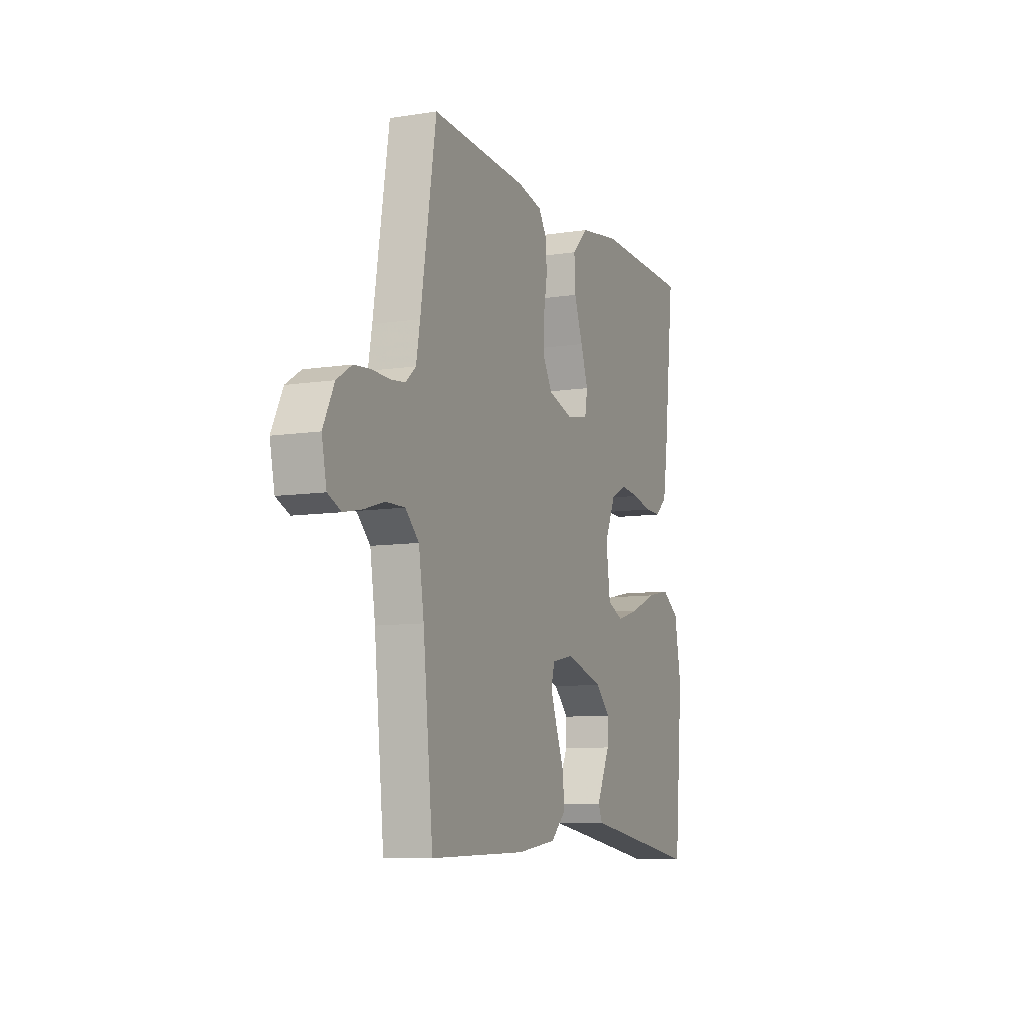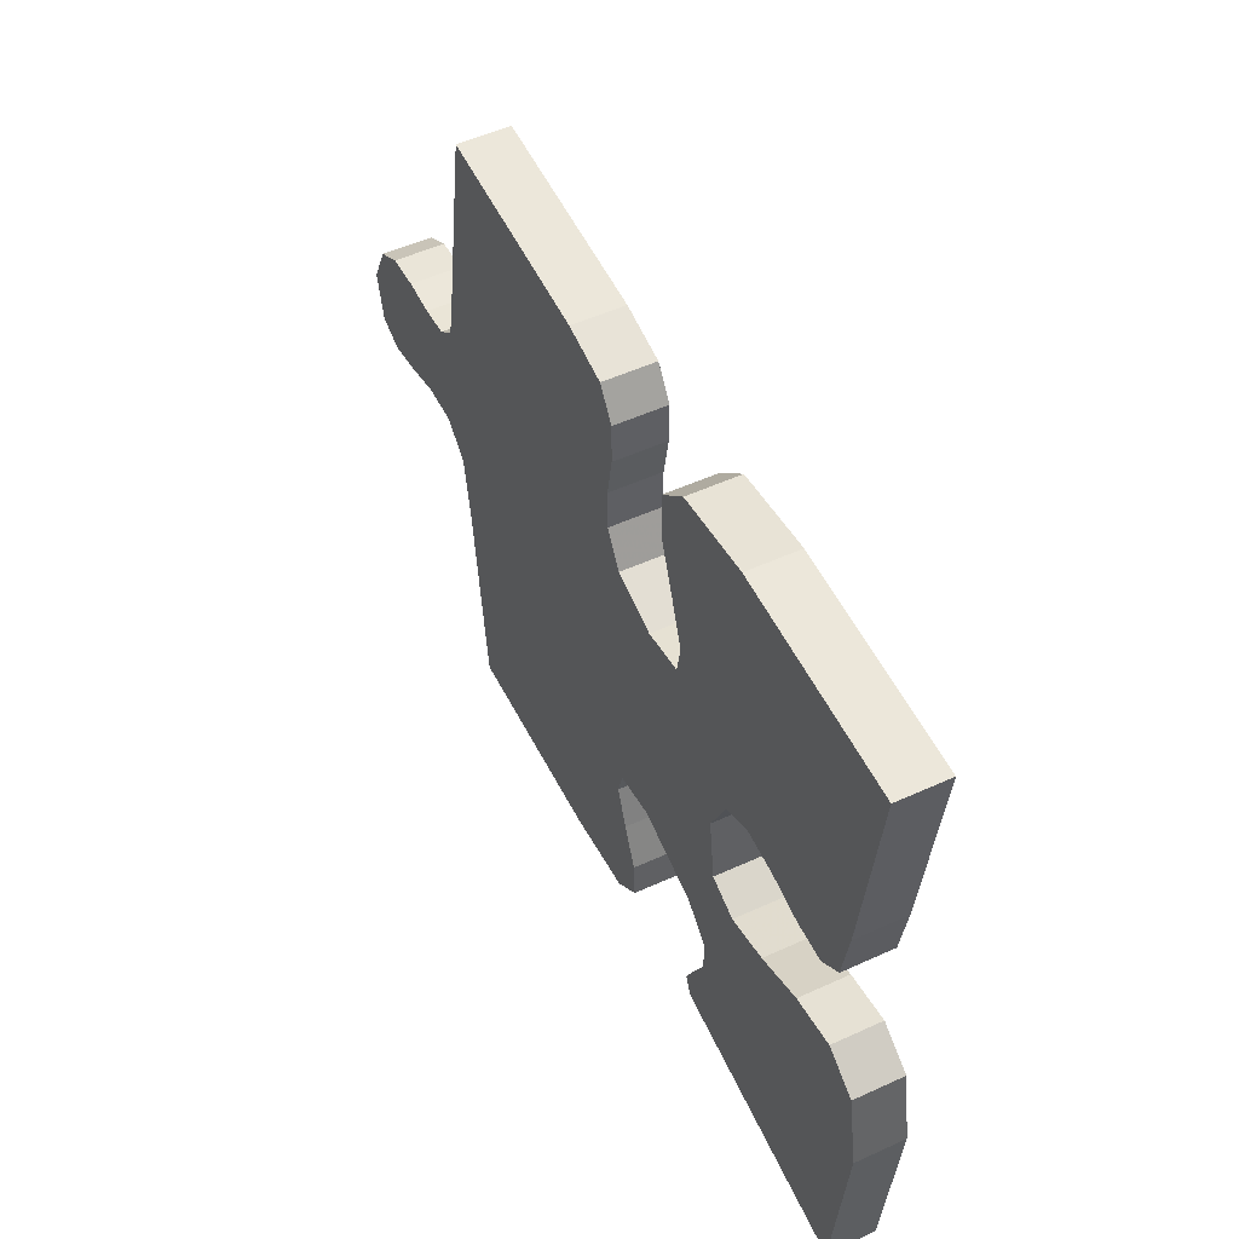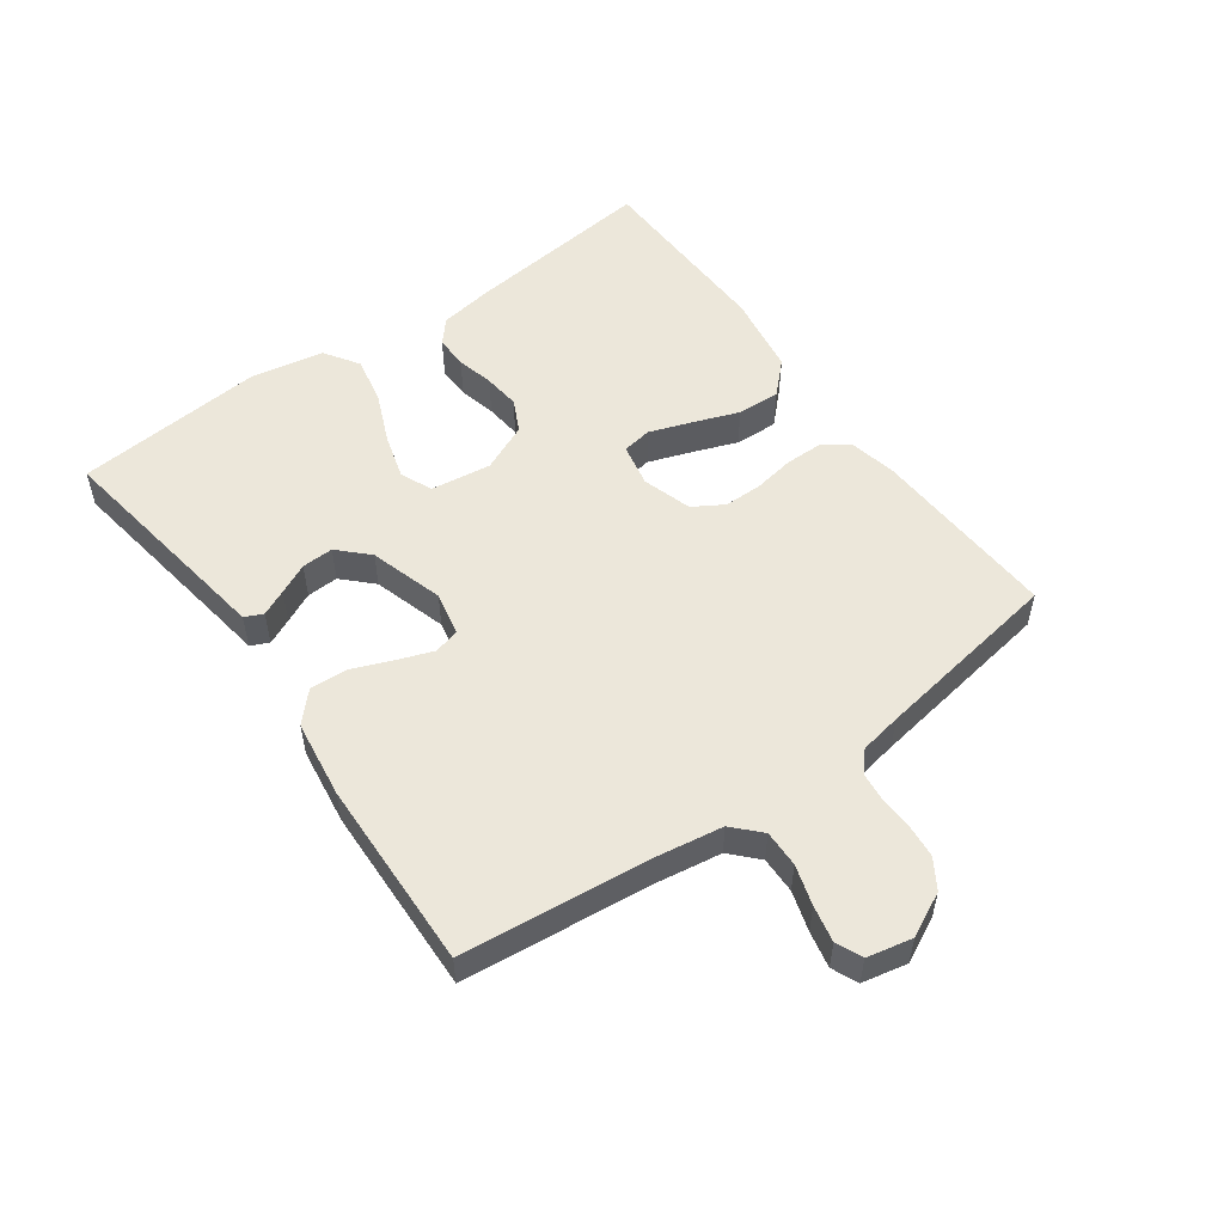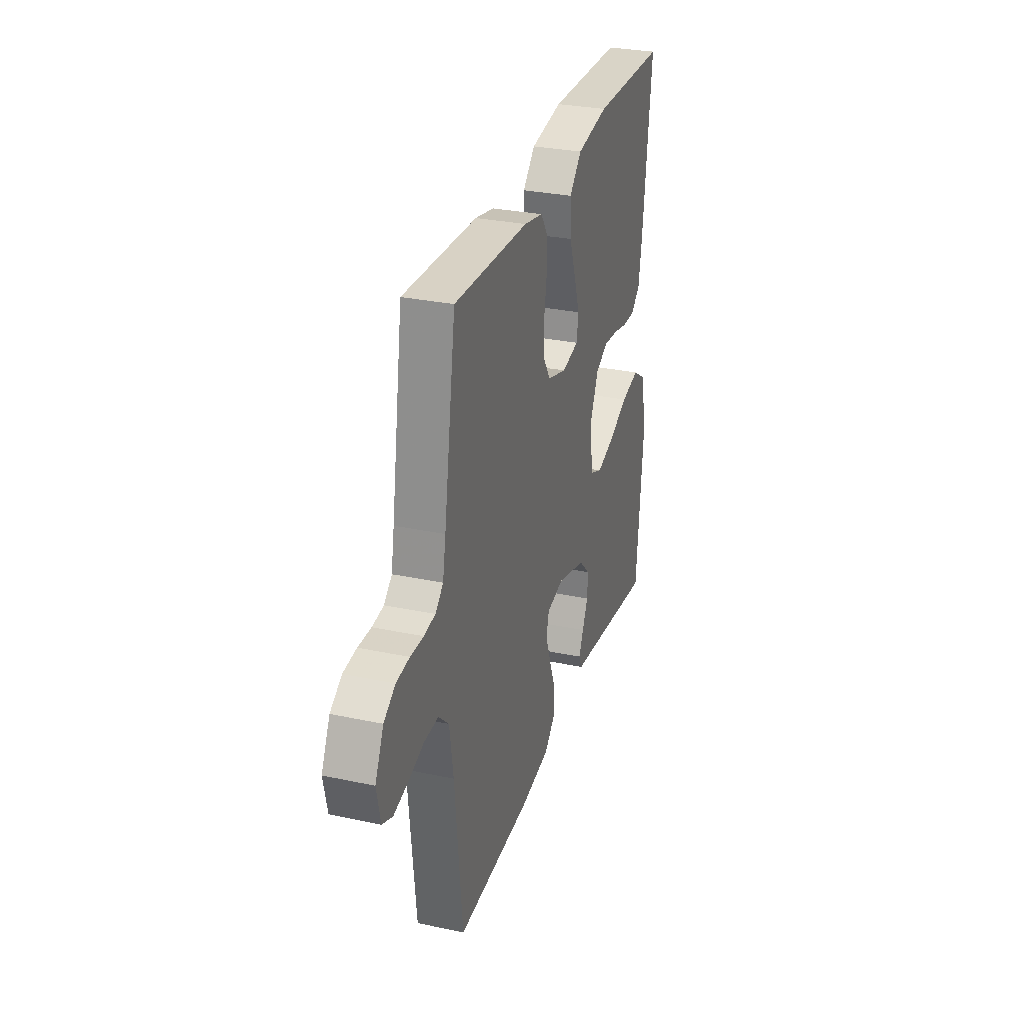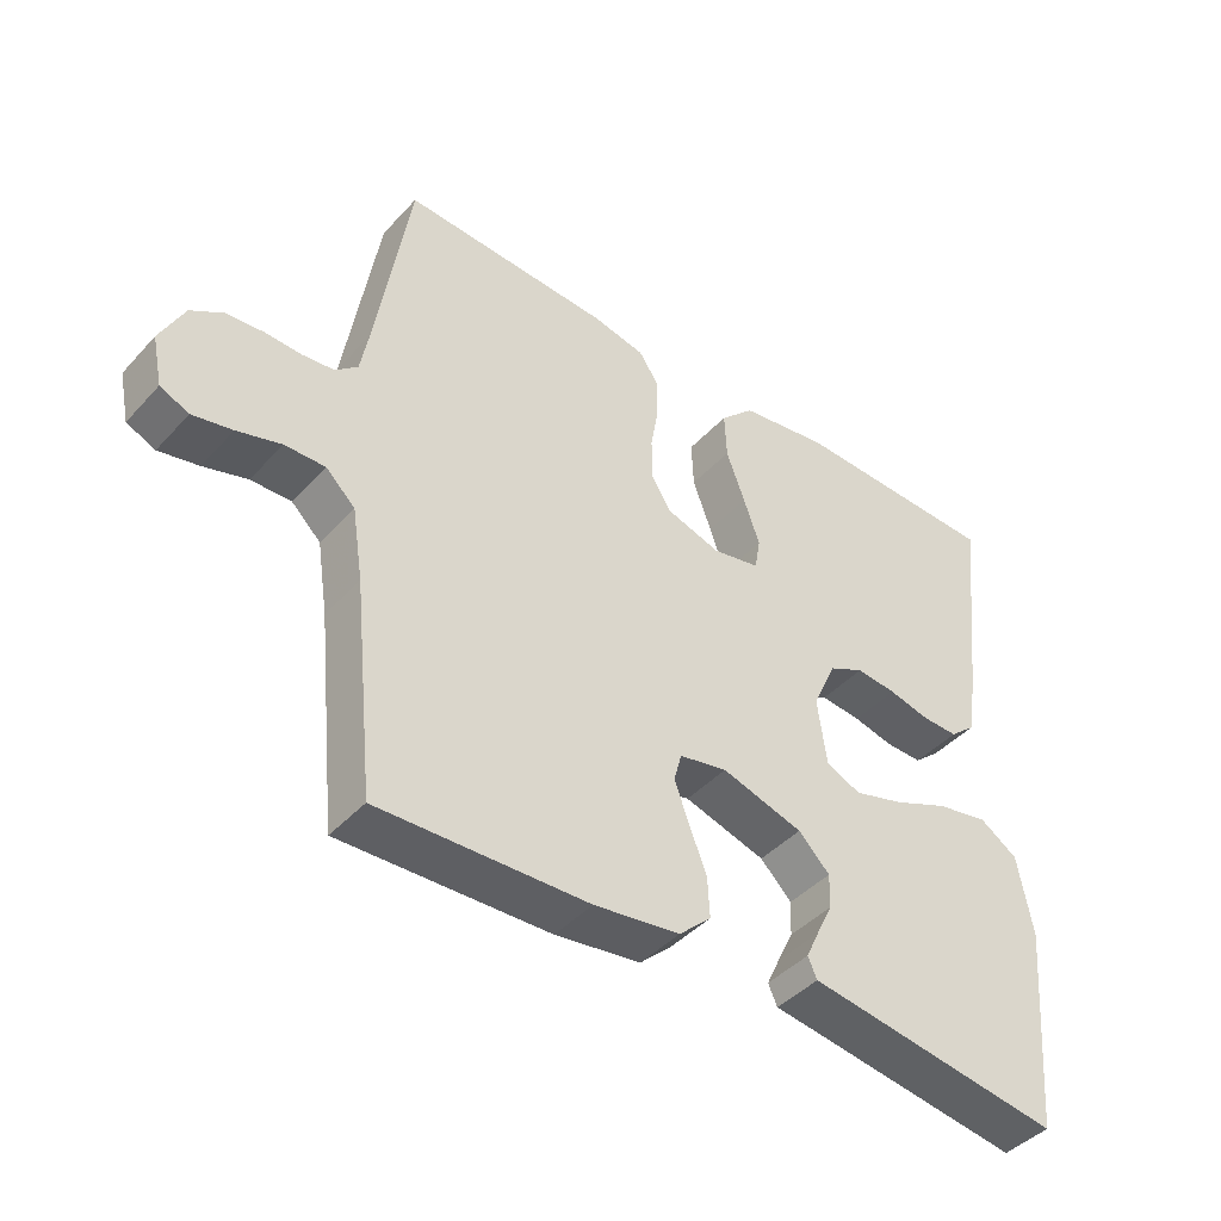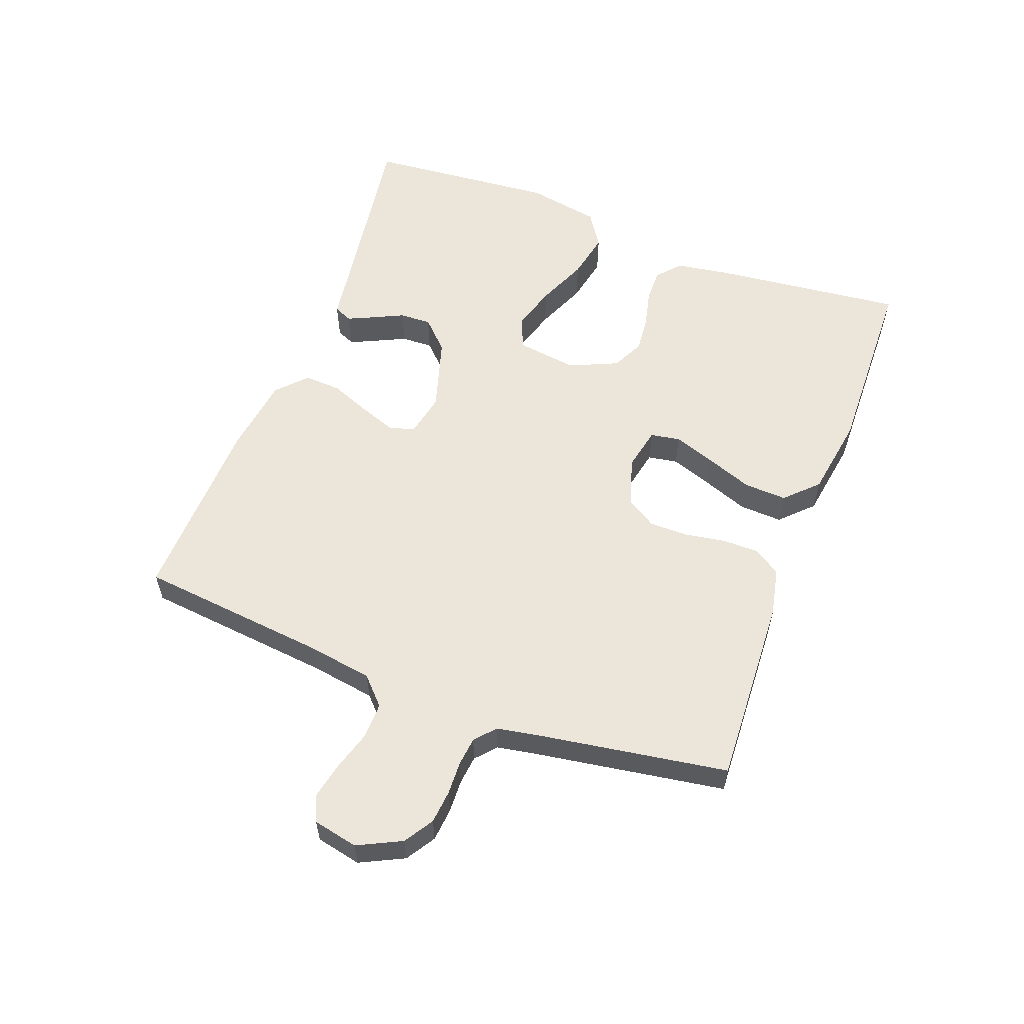
<metadata>
{"format":"obj","ext":"obj","renderer":"f3d","projection":"perspective","resolution":1024,"background":"white","views":[{"elev":-9.0,"azim":-67.5,"up":"+Z"},{"elev":52.5,"azim":63.9,"up":"+Z"},{"elev":53.3,"azim":-125.7,"up":"+Y"},{"elev":30.2,"azim":-72.8,"up":"+Z"},{"elev":-43.1,"azim":-38.7,"up":"+Z"},{"elev":57.5,"azim":-69.3,"up":"+Y"}]}
</metadata>
<code>
v -0.5 0.07 -0.5
v -0.531 0.07 -0.2
v -0.547 0.07 -0.097
v -0.589 0.07 -0.057
v -0.647 0.07 -0.058
v -0.71 0.07 -0.077
v -0.767 0.07 -0.089
v -0.808 0.07 -0.071
v -0.823 0.07 0
v -0.789 0.07 0.069
v -0.743 0.07 0.098
v -0.69 0.07 0.103
v -0.638 0.07 0.101
v -0.592 0.07 0.106
v -0.56 0.07 0.134
v -0.548 0.07 0.2
v -0.5 0.07 0.5
v -0.2 0.07 0.485
v -0.124 0.07 0.469
v -0.096 0.07 0.427
v -0.096 0.07 0.368
v -0.107 0.07 0.304
v -0.107 0.07 0.243
v -0.078 0.07 0.195
v 0 0.07 0.171
v 0.068 0.07 0.185
v 0.076 0.07 0.232
v 0.053 0.07 0.298
v 0.026 0.07 0.371
v 0.023 0.07 0.439
v 0.072 0.07 0.488
v 0.2 0.07 0.508
v 0.5 0.07 0.5
v 0.466 0.07 0.2
v 0.452 0.07 0.112
v 0.415 0.07 0.08
v 0.363 0.07 0.081
v 0.304 0.07 0.095
v 0.246 0.07 0.101
v 0.195 0.07 0.076
v 0.161 0.07 0
v 0.174 0.07 -0.096
v 0.224 0.07 -0.118
v 0.296 0.07 -0.097
v 0.376 0.07 -0.063
v 0.451 0.07 -0.048
v 0.506 0.07 -0.084
v 0.527 0.07 -0.2
v 0.5 0.07 -0.5
v 0.2 0.07 -0.455
v 0.131 0.07 -0.445
v 0.118 0.07 -0.416
v 0.137 0.07 -0.375
v 0.16 0.07 -0.327
v 0.162 0.07 -0.277
v 0.117 0.07 -0.232
v 0 0.07 -0.197
v -0.069 0.07 -0.211
v -0.08 0.07 -0.252
v -0.059 0.07 -0.31
v -0.034 0.07 -0.373
v -0.031 0.07 -0.431
v -0.077 0.07 -0.474
v -0.2 0.07 -0.491
v -0.5 0 -0.5
v -0.531 0 -0.2
v -0.547 0 -0.097
v -0.589 0 -0.057
v -0.647 0 -0.058
v -0.71 0 -0.077
v -0.767 0 -0.089
v -0.808 0 -0.071
v -0.823 0 0
v -0.789 0 0.069
v -0.743 0 0.098
v -0.69 0 0.103
v -0.638 0 0.101
v -0.592 0 0.106
v -0.56 0 0.134
v -0.548 0 0.2
v -0.5 0 0.5
v -0.2 0 0.485
v -0.124 0 0.469
v -0.096 0 0.427
v -0.096 0 0.368
v -0.107 0 0.304
v -0.107 0 0.243
v -0.078 0 0.195
v 0 0 0.171
v 0.068 0 0.185
v 0.076 0 0.232
v 0.053 0 0.298
v 0.026 0 0.371
v 0.023 0 0.439
v 0.072 0 0.488
v 0.2 0 0.508
v 0.5 0 0.5
v 0.466 0 0.2
v 0.452 0 0.112
v 0.415 0 0.08
v 0.363 0 0.081
v 0.304 0 0.095
v 0.246 0 0.101
v 0.195 0 0.076
v 0.161 0 0
v 0.174 0 -0.096
v 0.224 0 -0.118
v 0.296 0 -0.097
v 0.376 0 -0.063
v 0.451 0 -0.048
v 0.506 0 -0.084
v 0.527 0 -0.2
v 0.5 0 -0.5
v 0.2 0 -0.455
v 0.131 0 -0.445
v 0.118 0 -0.416
v 0.137 0 -0.375
v 0.16 0 -0.327
v 0.162 0 -0.277
v 0.117 0 -0.232
v 0 0 -0.197
v -0.069 0 -0.211
v -0.08 0 -0.252
v -0.059 0 -0.31
v -0.034 0 -0.373
v -0.031 0 -0.431
v -0.077 0 -0.474
v -0.2 0 -0.491
f 64 1 2
f 63 64 2
f 62 63 2
f 61 62 2
f 60 61 2
f 59 60 2 3
f 58 59 3 4
f 57 58 4
f 52 53 54
f 51 52 54
f 50 51 54
f 50 54 55
f 49 50 55
f 48 49 55
f 47 48 55
f 46 47 55
f 45 46 55
f 44 45 55
f 43 44 55 56
f 36 37 38
f 35 36 38
f 34 35 38
f 33 34 38
f 32 33 38
f 31 32 38
f 30 31 38
f 29 30 38
f 28 29 38
f 27 28 38 39
f 26 27 39 40
f 20 21 22
f 19 20 22
f 18 19 22
f 17 18 22
f 16 17 22
f 15 16 22 23
f 14 15 23 24
f 11 12 13
f 10 11 13
f 9 10 13
f 8 9 13
f 7 8 13
f 6 7 13
f 5 6 13
f 4 5 13 14
f 14 24 25
f 4 14 25
f 57 4 25
f 42 43 56 57
f 26 40 41
f 25 26 41
f 57 25 41
f 41 42 57
f 66 65 128
f 66 128 127
f 66 127 126
f 66 126 125
f 66 125 124
f 67 66 124 123
f 68 67 123 122
f 68 122 121
f 118 117 116
f 118 116 115
f 118 115 114
f 119 118 114
f 119 114 113
f 119 113 112
f 119 112 111
f 119 111 110
f 119 110 109
f 119 109 108
f 120 119 108 107
f 102 101 100
f 102 100 99
f 102 99 98
f 102 98 97
f 102 97 96
f 102 96 95
f 102 95 94
f 102 94 93
f 102 93 92
f 103 102 92 91
f 104 103 91 90
f 86 85 84
f 86 84 83
f 86 83 82
f 86 82 81
f 86 81 80
f 87 86 80 79
f 88 87 79 78
f 77 76 75
f 77 75 74
f 77 74 73
f 77 73 72
f 77 72 71
f 77 71 70
f 77 70 69
f 78 77 69 68
f 89 88 78
f 89 78 68
f 89 68 121
f 121 120 107 106
f 105 104 90
f 105 90 89
f 105 89 121
f 121 106 105
f 1 65 66 2
f 2 66 67 3
f 3 67 68 4
f 4 68 69 5
f 5 69 70 6
f 6 70 71 7
f 7 71 72 8
f 8 72 73 9
f 9 73 74 10
f 10 74 75 11
f 11 75 76 12
f 12 76 77 13
f 13 77 78 14
f 14 78 79 15
f 15 79 80 16
f 16 80 81 17
f 17 81 82 18
f 18 82 83 19
f 19 83 84 20
f 20 84 85 21
f 21 85 86 22
f 22 86 87 23
f 23 87 88 24
f 24 88 89 25
f 25 89 90 26
f 26 90 91 27
f 27 91 92 28
f 28 92 93 29
f 29 93 94 30
f 30 94 95 31
f 31 95 96 32
f 32 96 97 33
f 33 97 98 34
f 34 98 99 35
f 35 99 100 36
f 36 100 101 37
f 37 101 102 38
f 38 102 103 39
f 39 103 104 40
f 40 104 105 41
f 41 105 106 42
f 42 106 107 43
f 43 107 108 44
f 44 108 109 45
f 45 109 110 46
f 46 110 111 47
f 47 111 112 48
f 48 112 113 49
f 49 113 114 50
f 50 114 115 51
f 51 115 116 52
f 52 116 117 53
f 53 117 118 54
f 54 118 119 55
f 55 119 120 56
f 56 120 121 57
f 57 121 122 58
f 58 122 123 59
f 59 123 124 60
f 60 124 125 61
f 61 125 126 62
f 62 126 127 63
f 63 127 128 64
f 64 128 65 1

</code>
